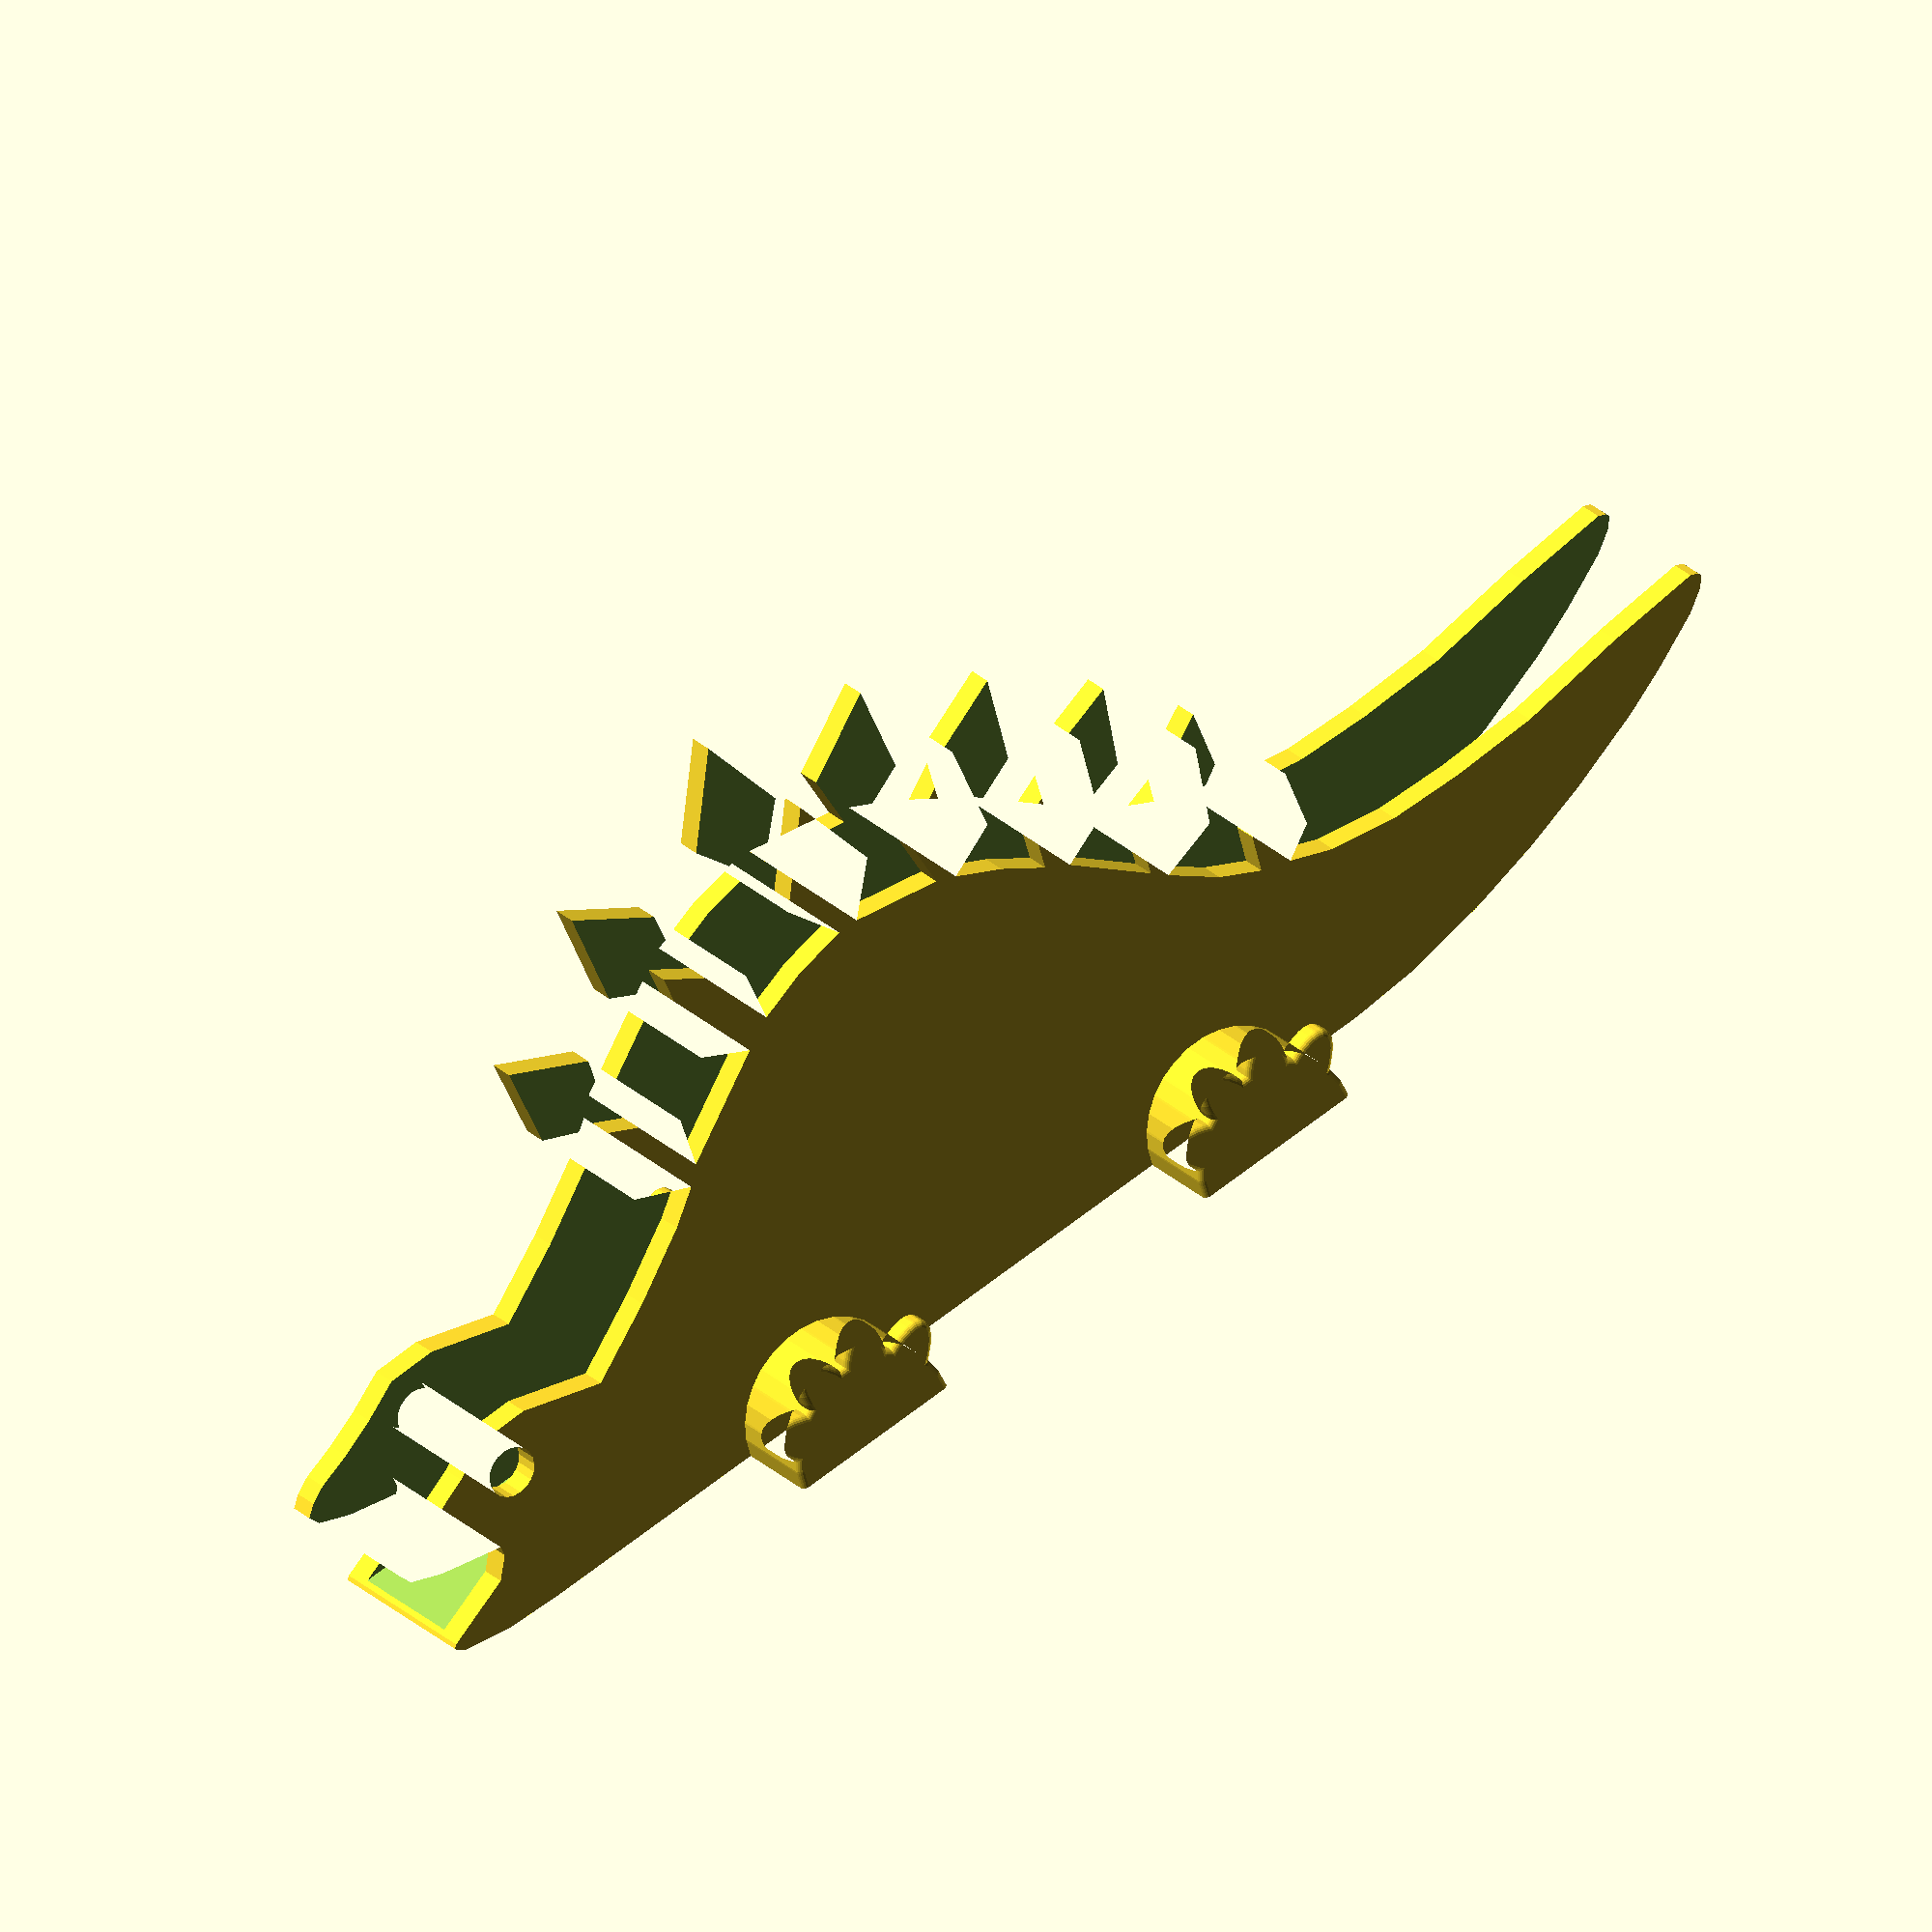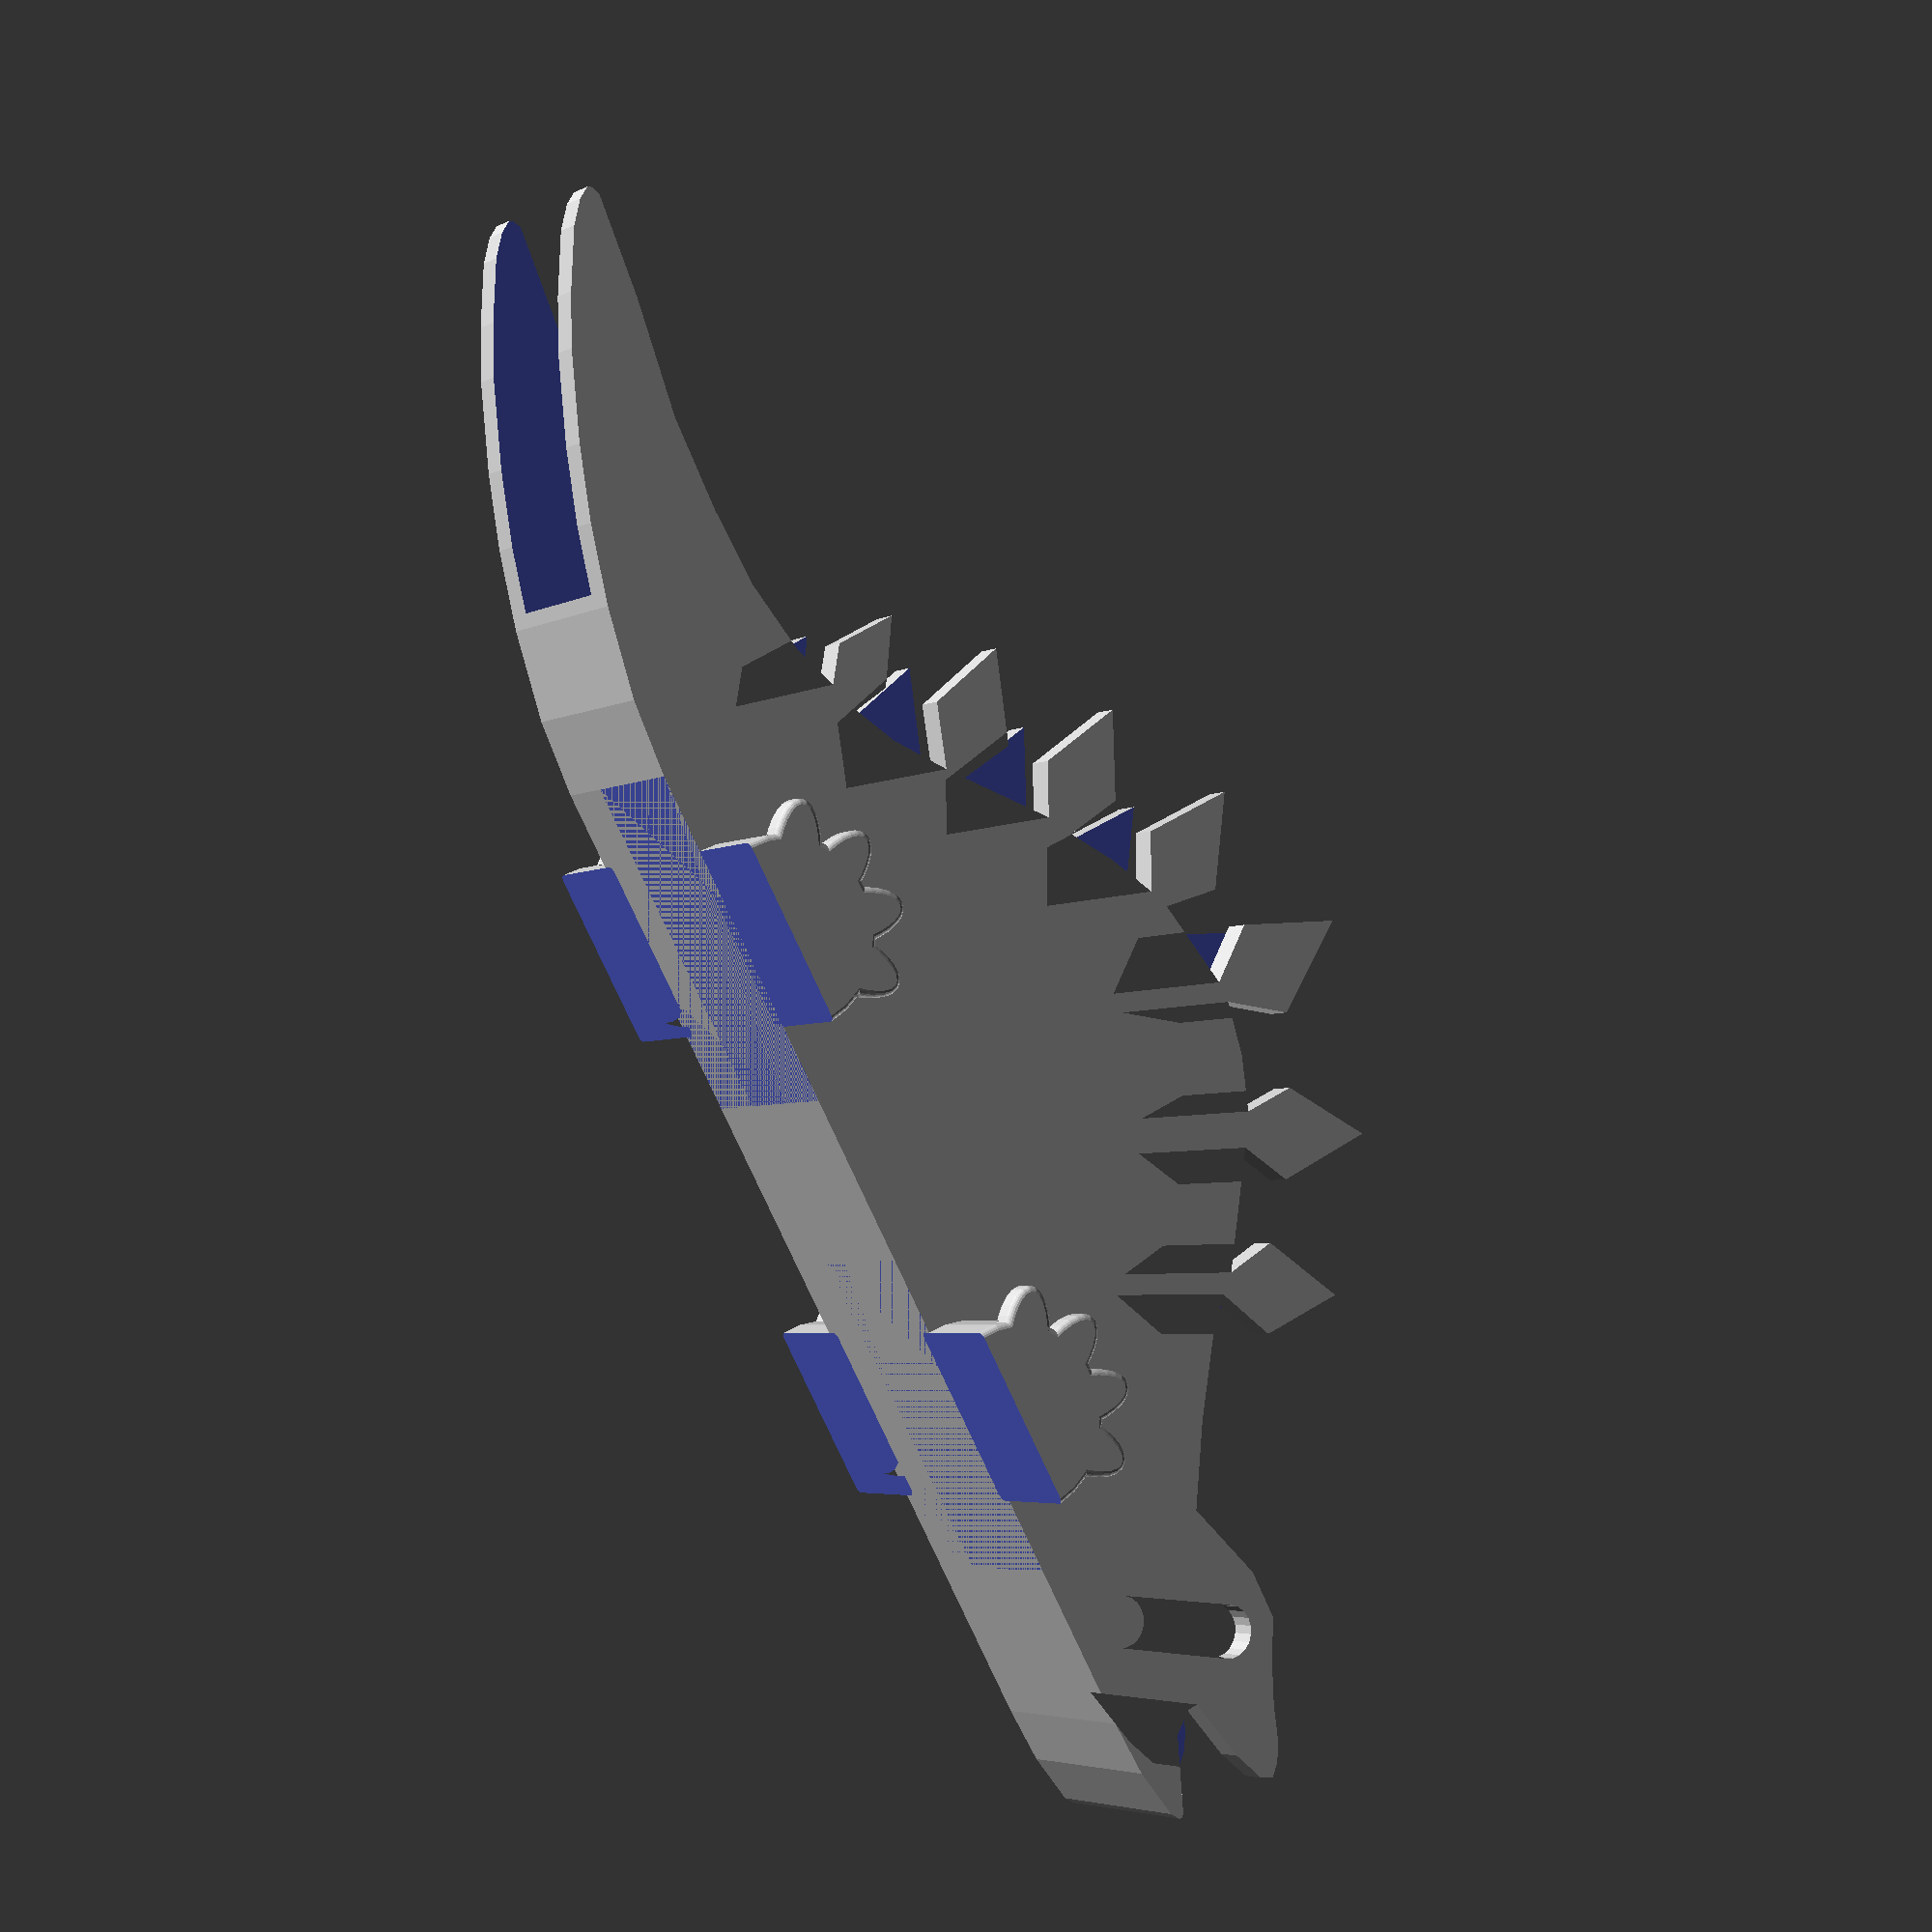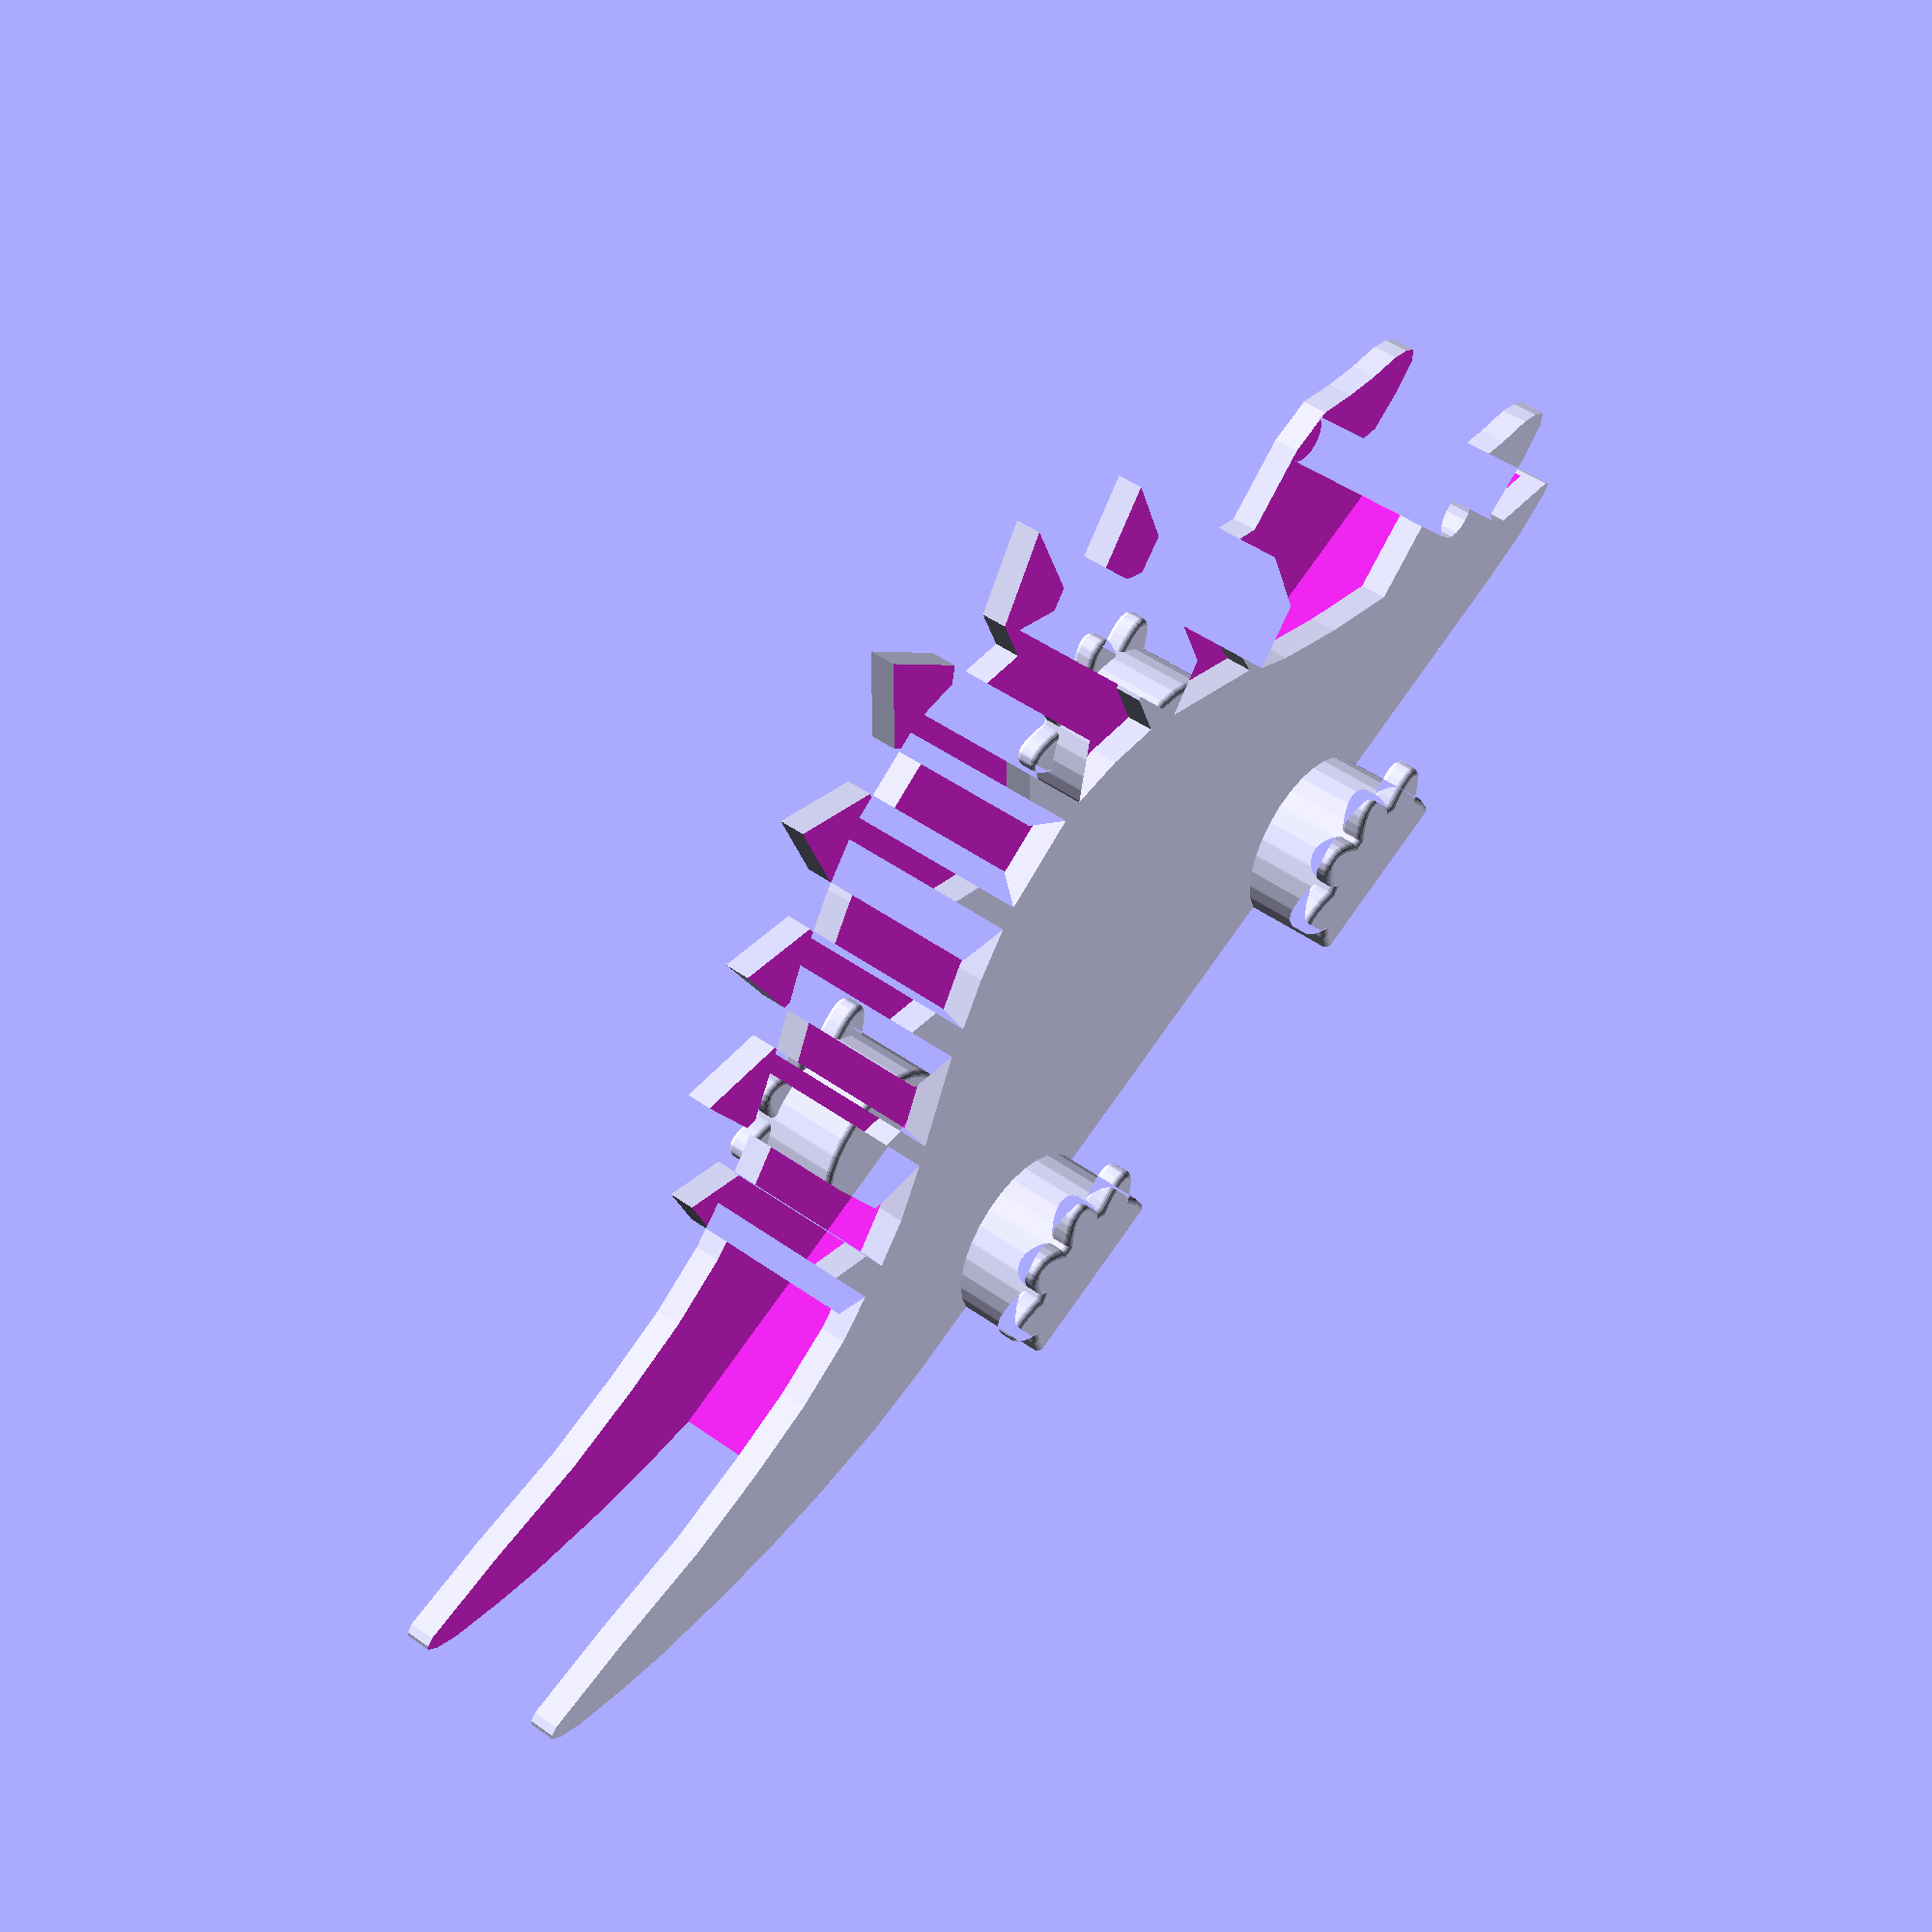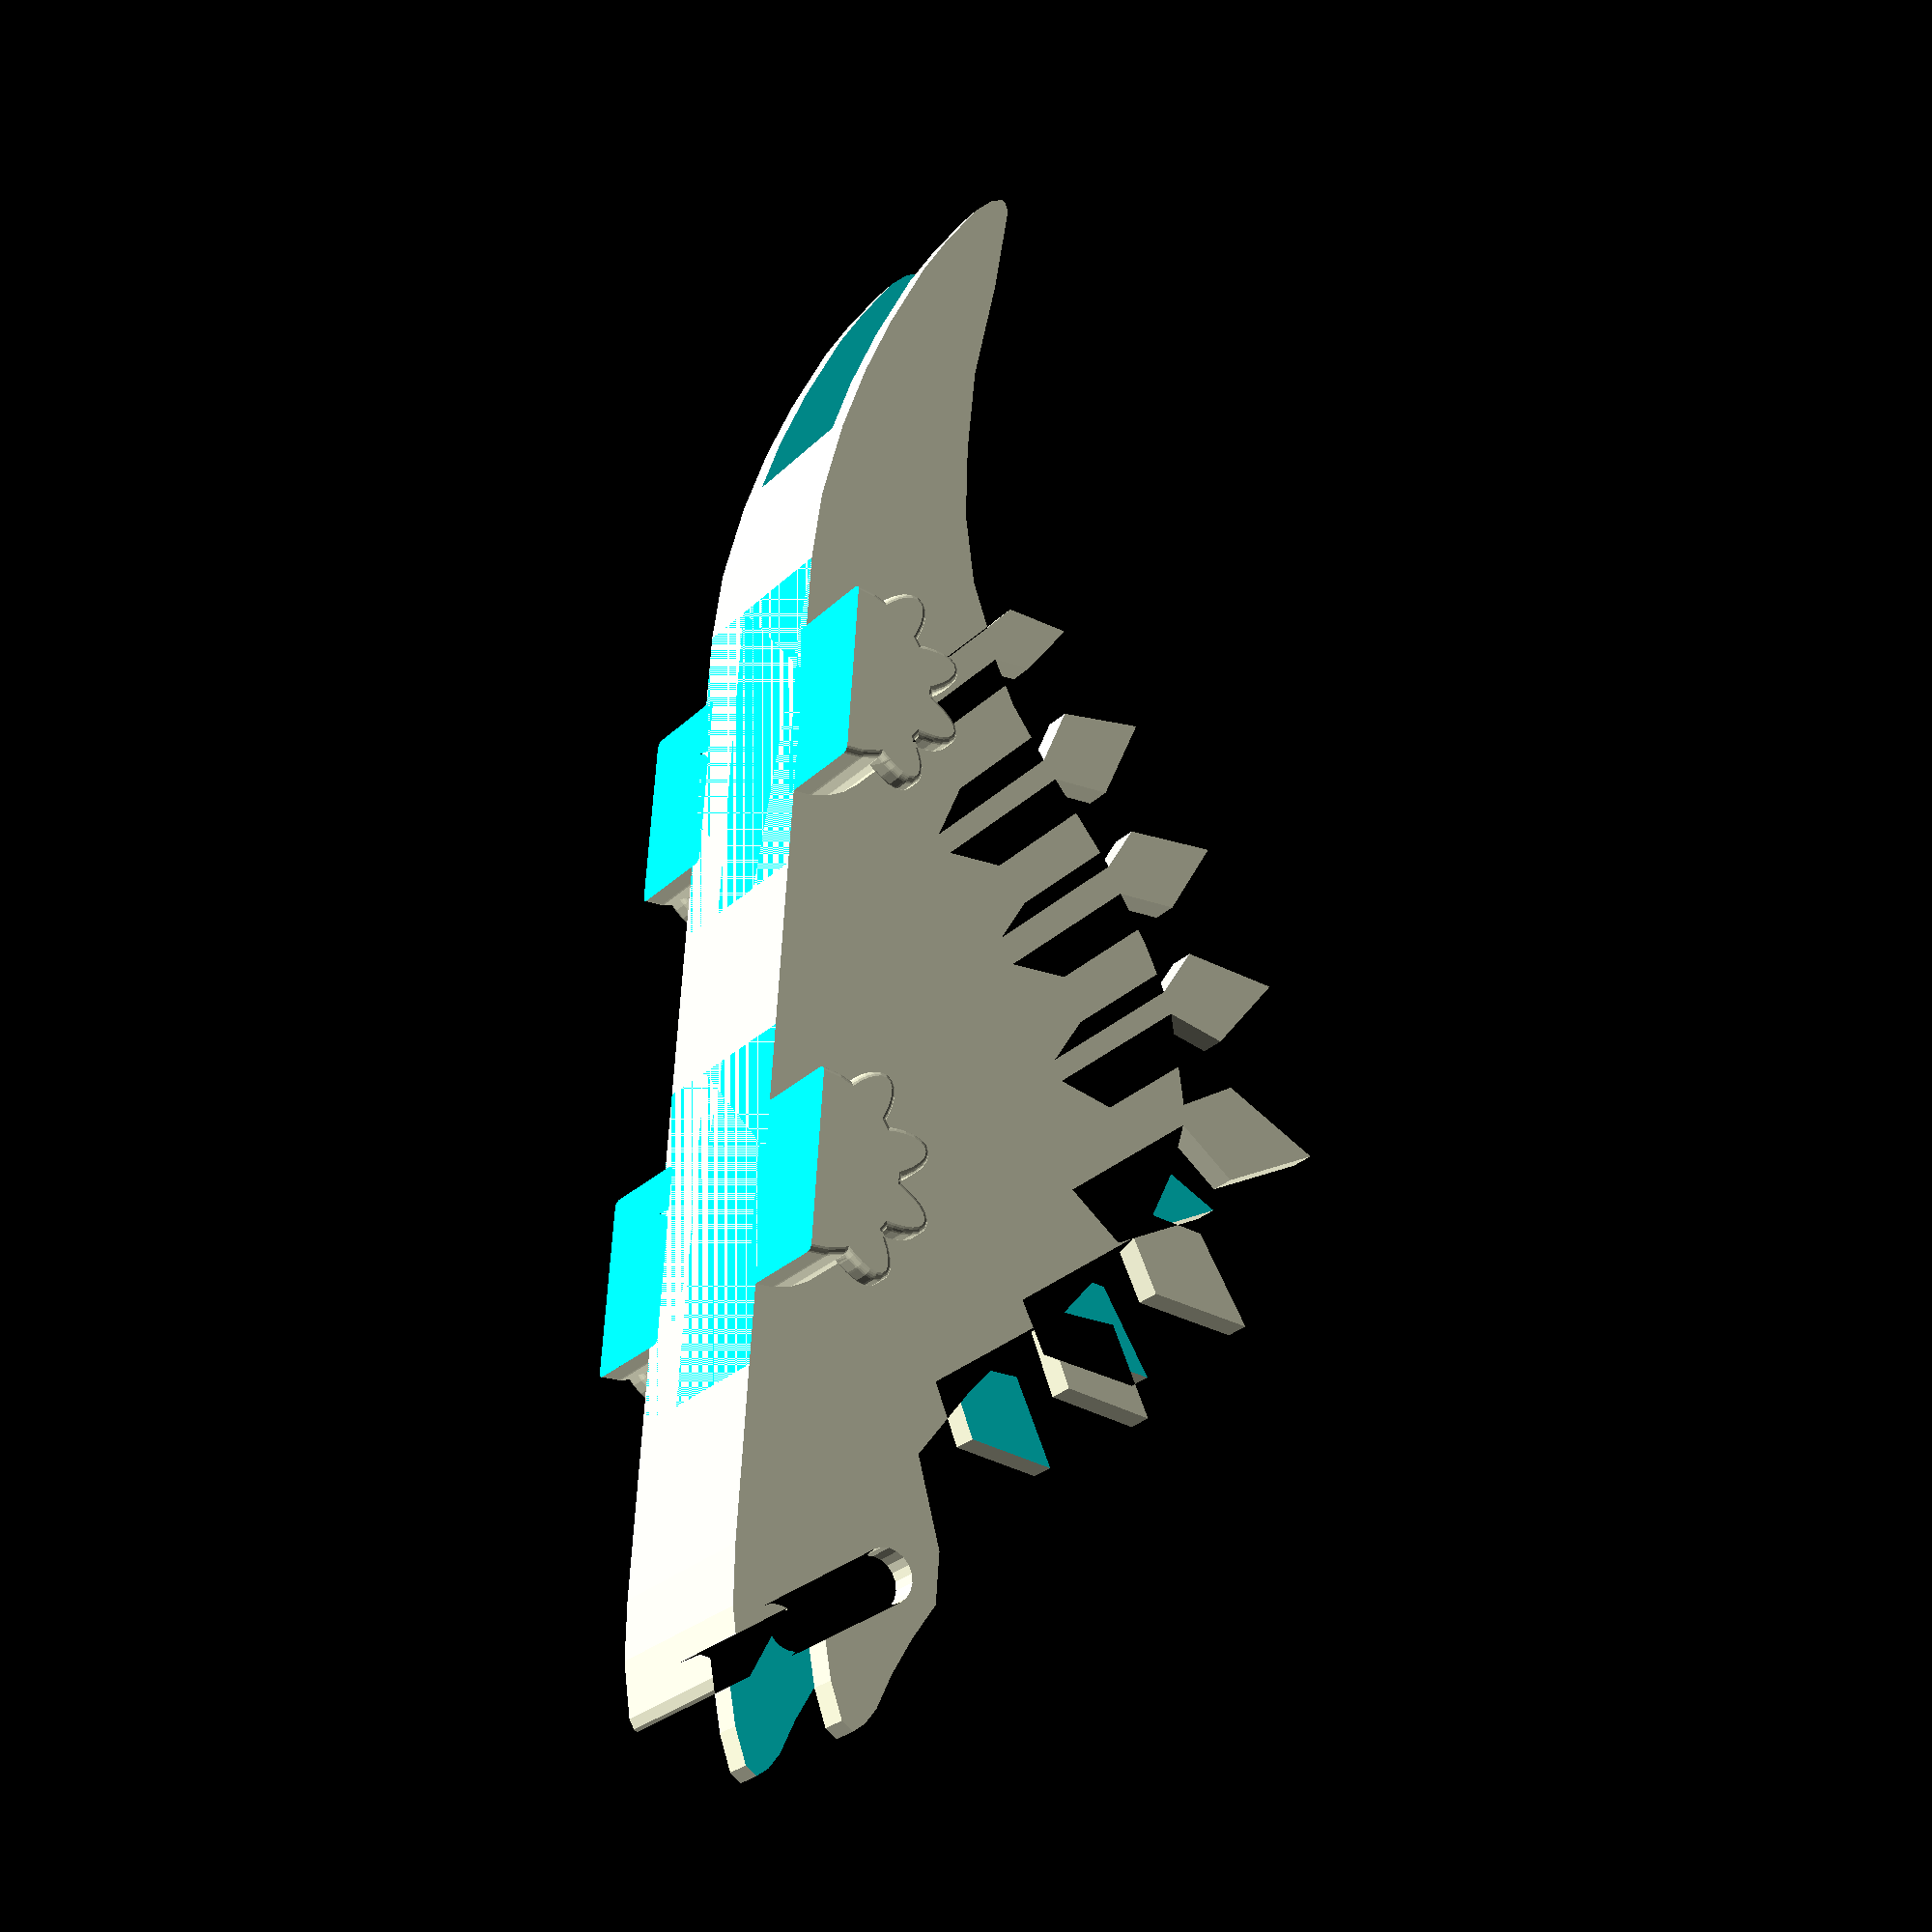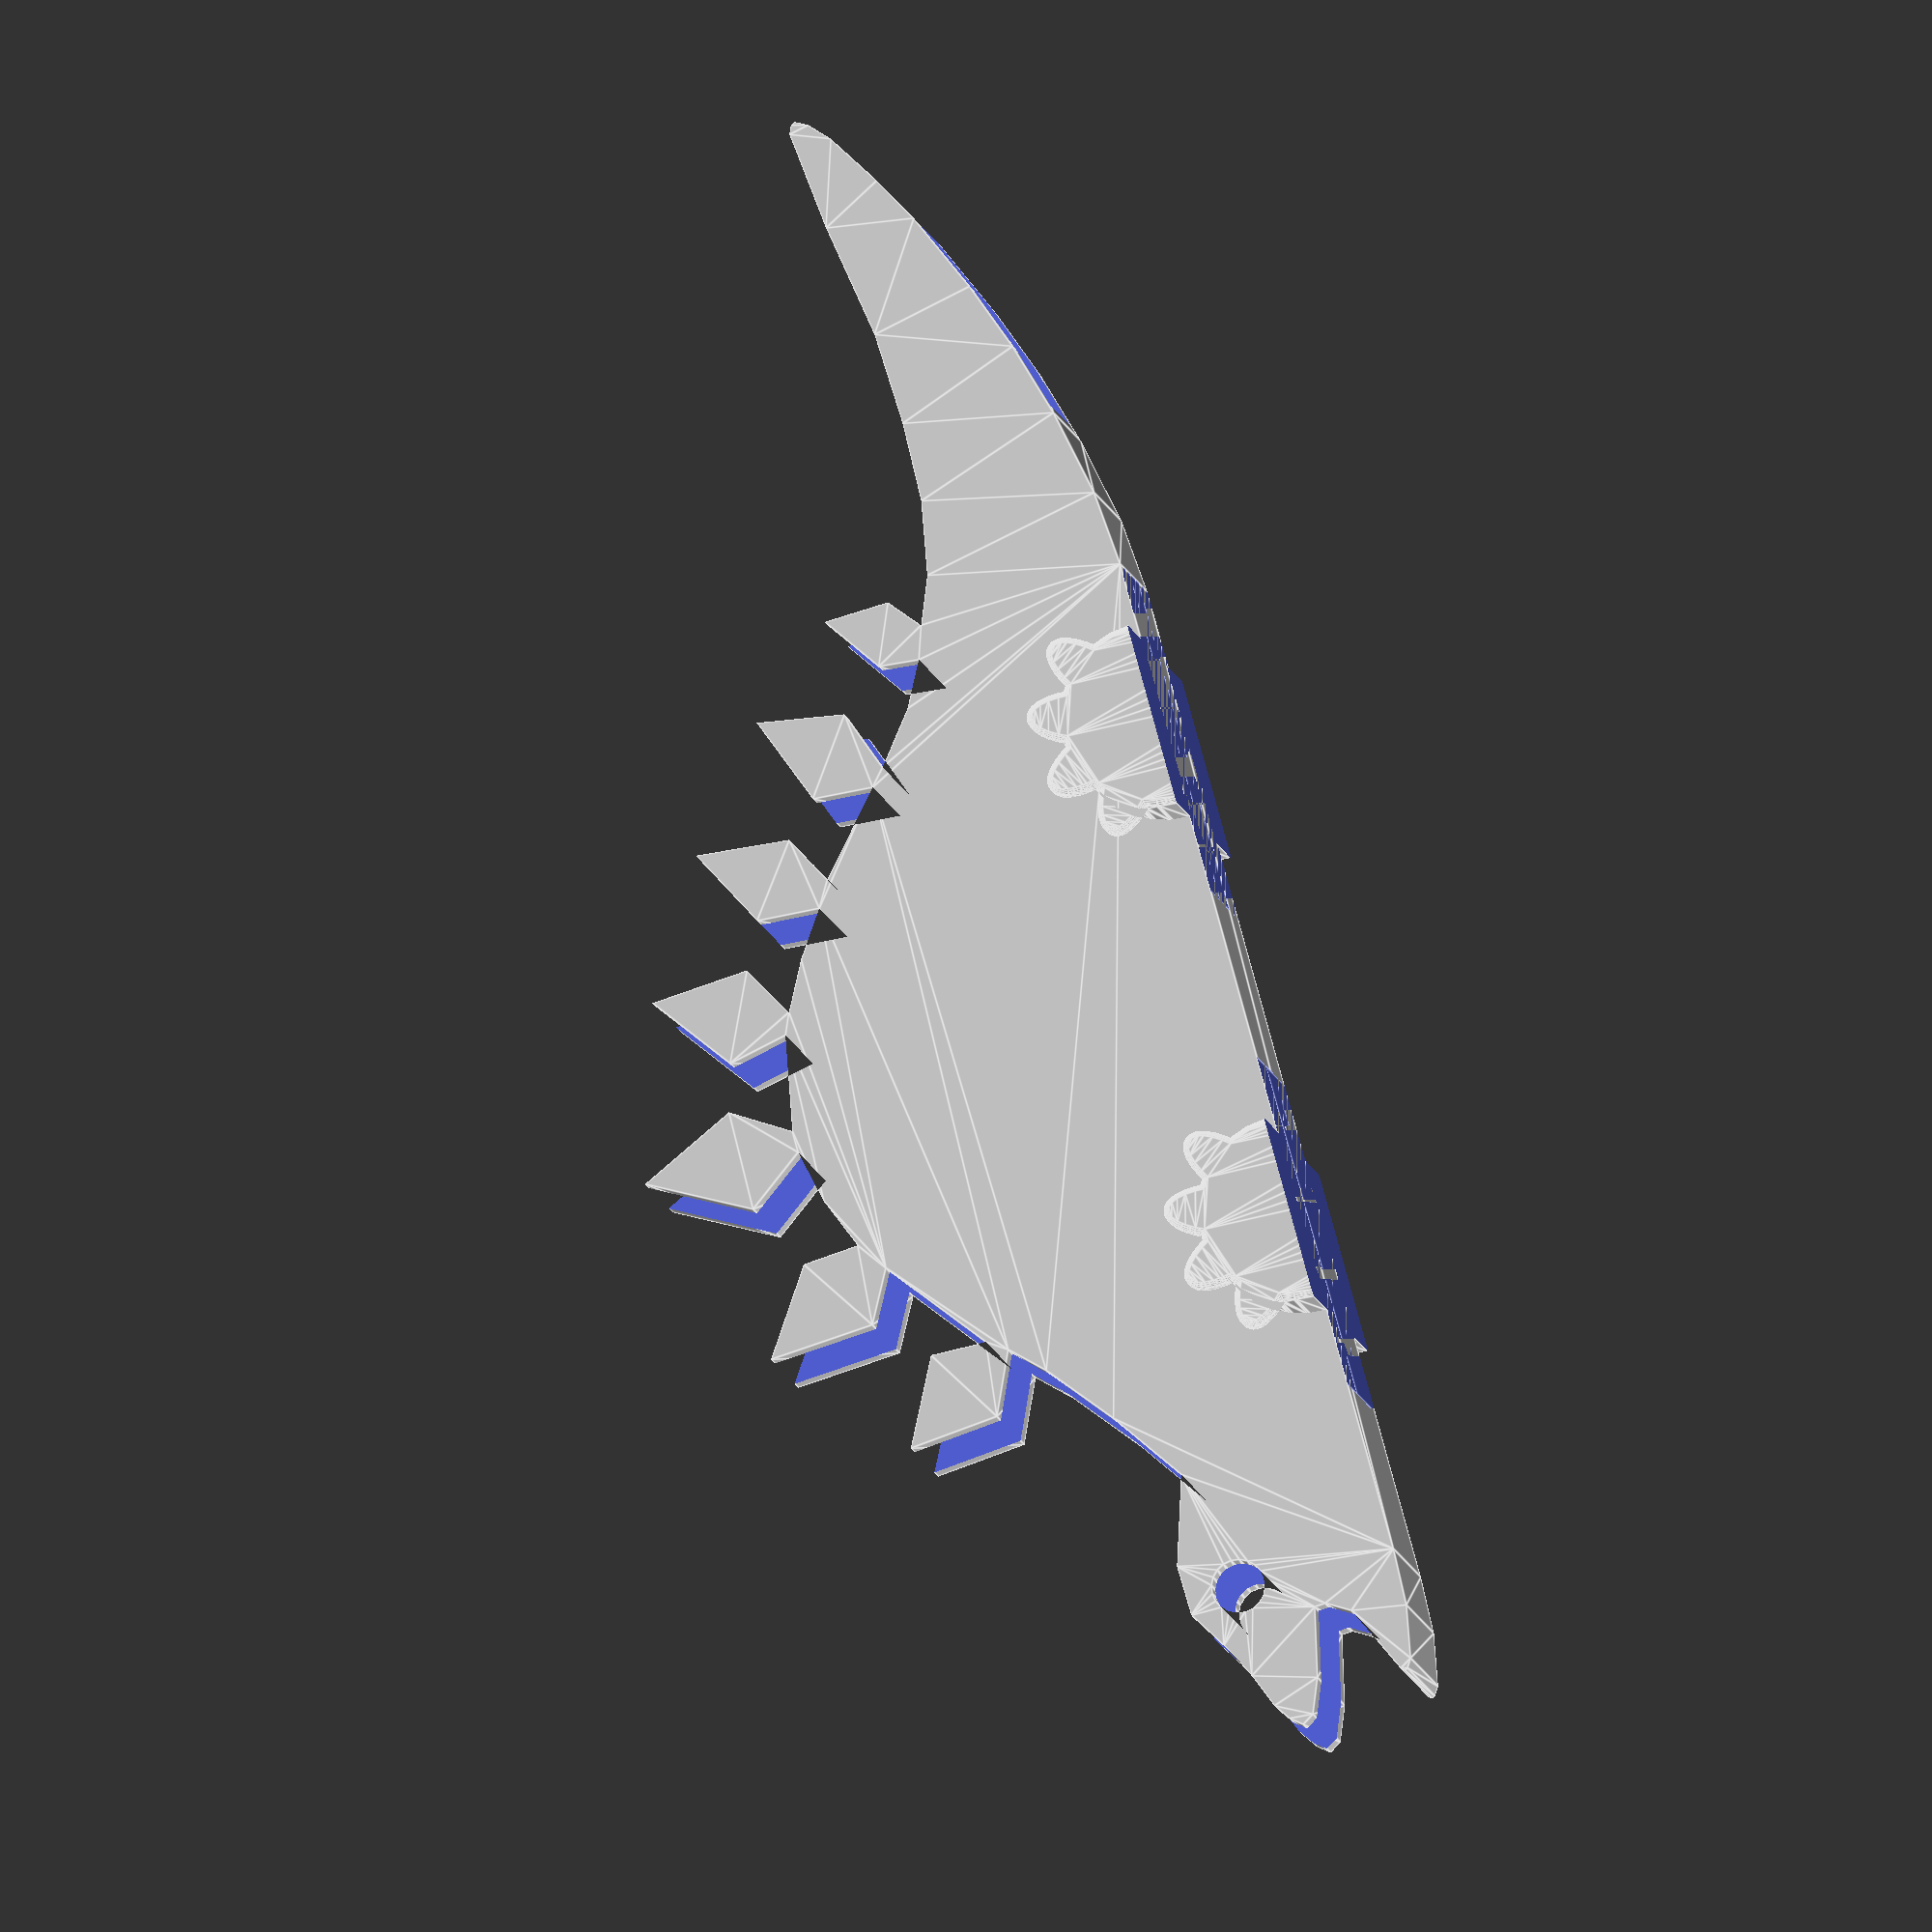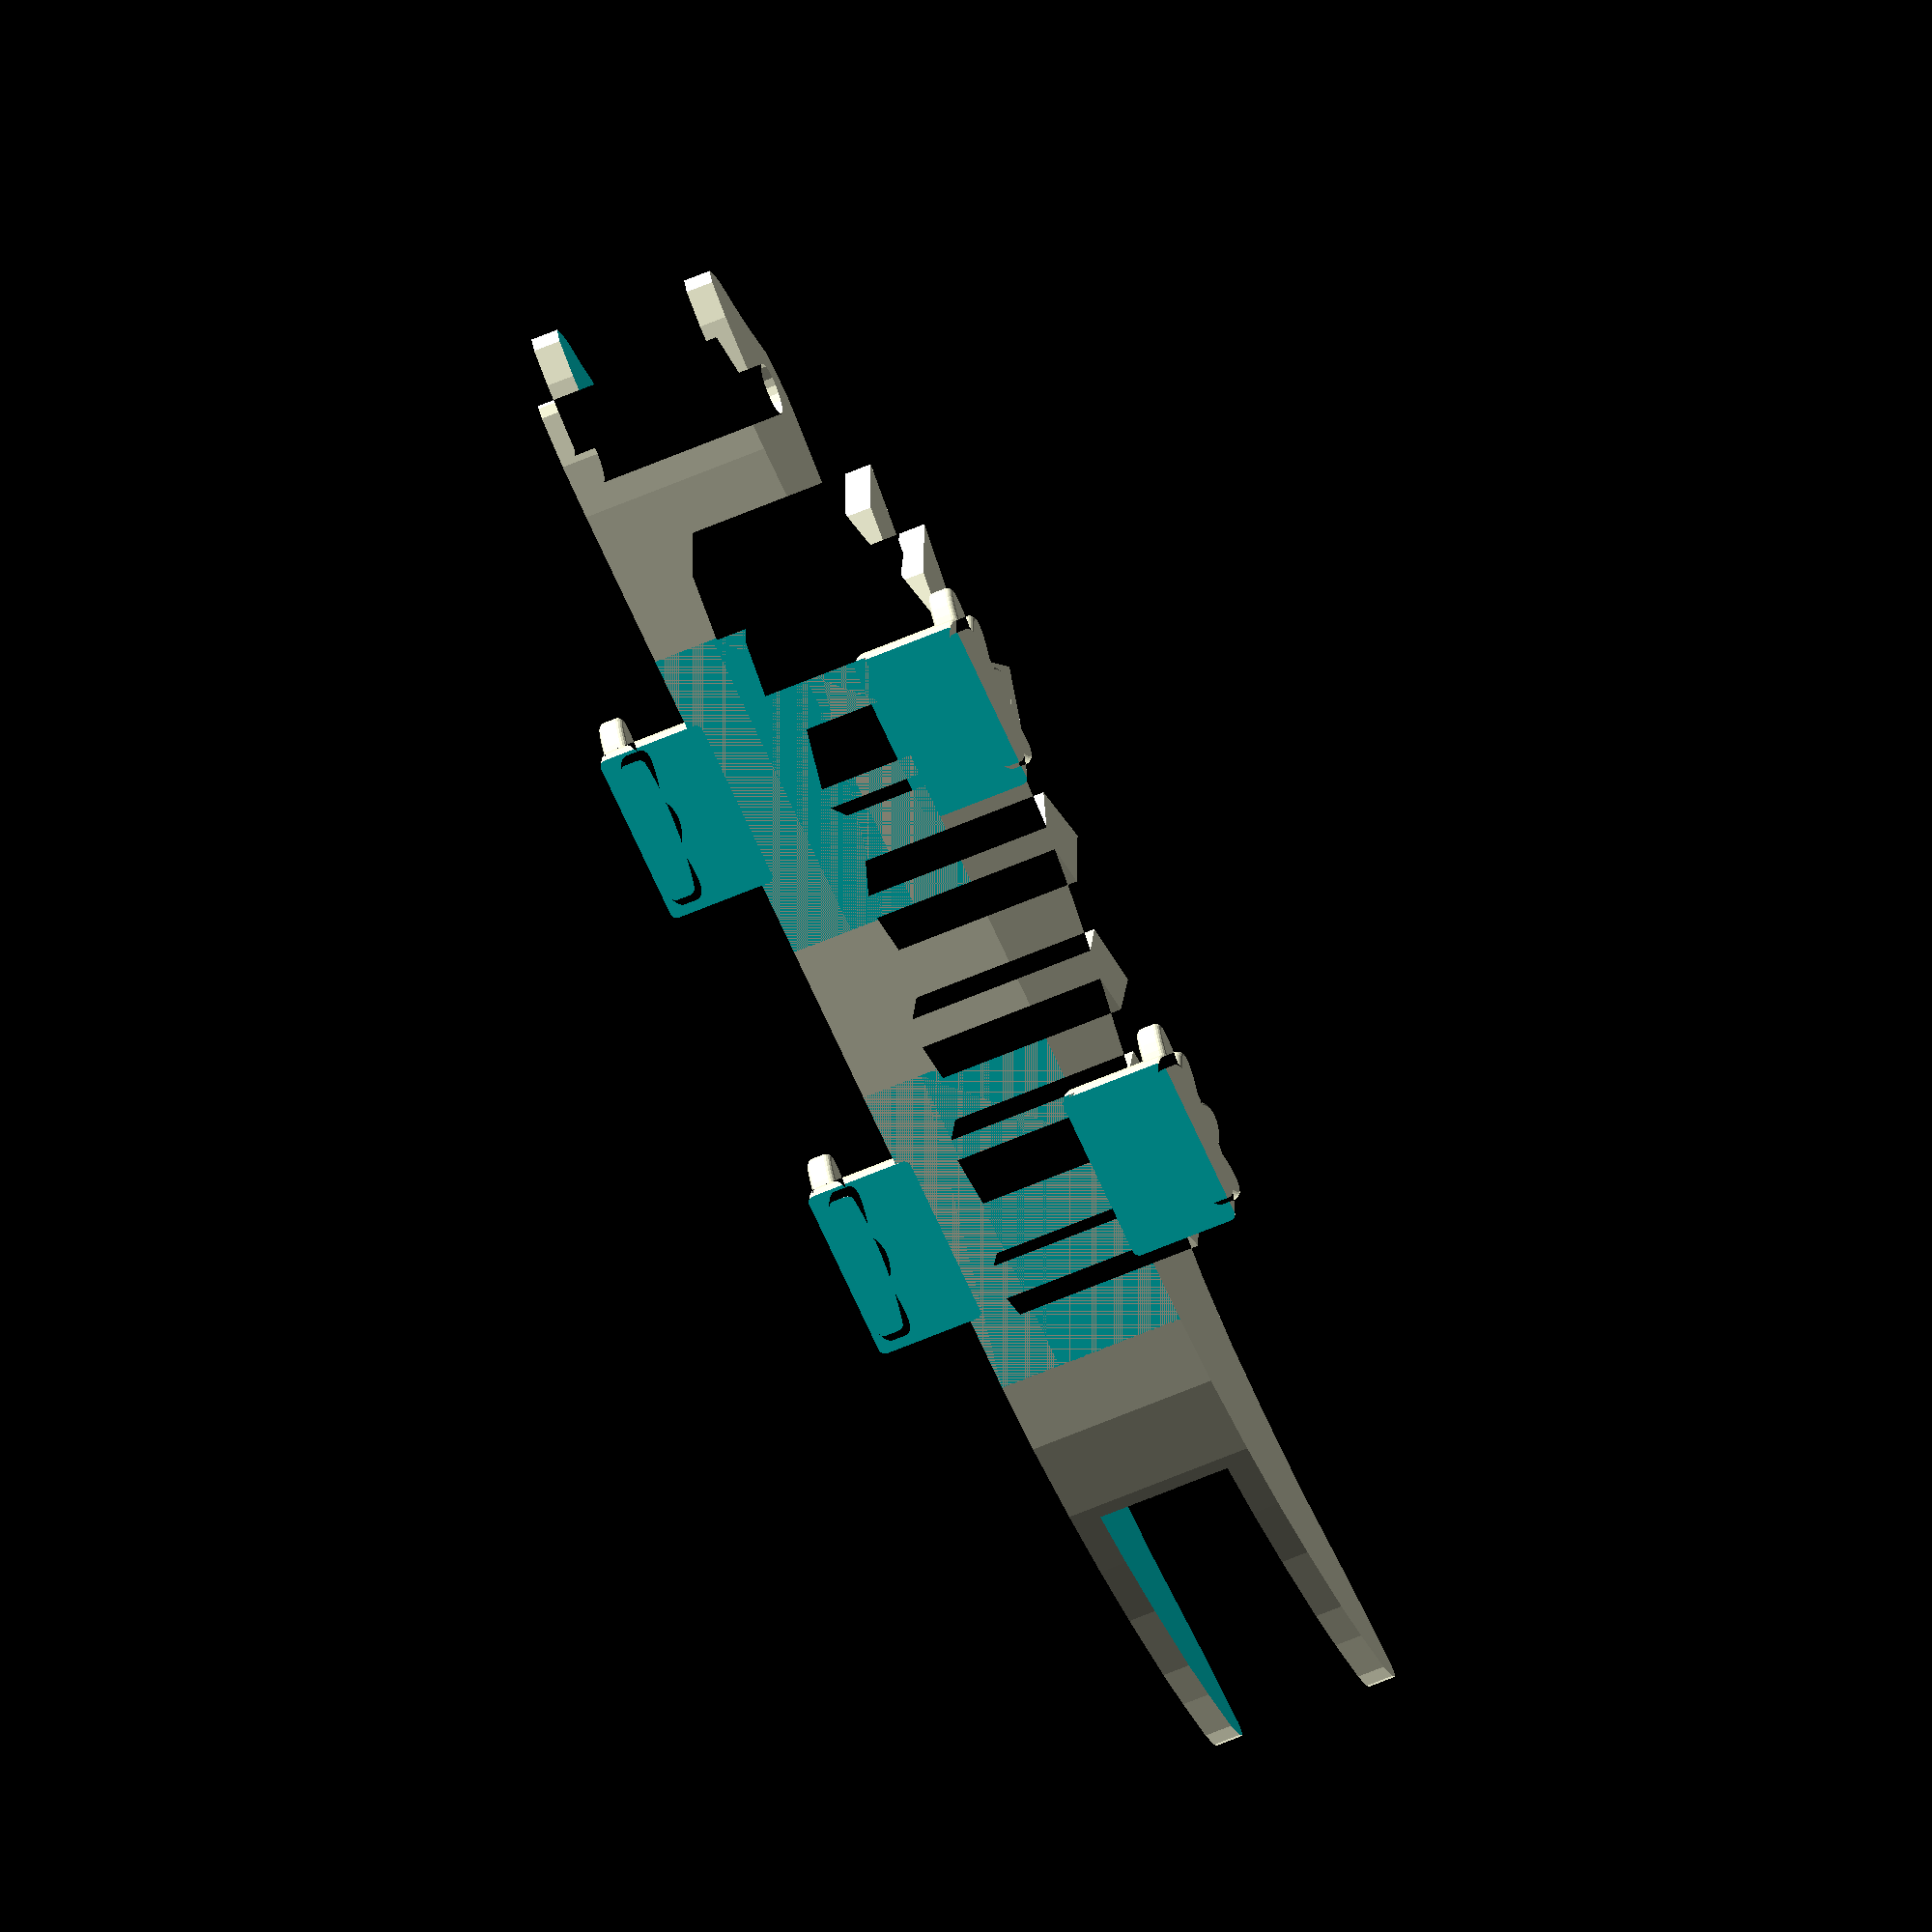
<openscad>
/*[Dimensions]*/
//How thick are the folded napkins in mm?
napkin_thickness = .5;
//How many napkins do you want it to hold?
napkin_count = 40;
//How thick do you want the walls of the holder?
stego_thickness = 4; //[1:1:10]

/*[Hidden]*/
stego_length = 250; //in mm
stego_size = stego_length * .01; //100
stego_depth = napkin_thickness * napkin_count + (stego_thickness * 2);
cutout_x = stego_length * 1.1;
cutout_y = stego_length * .5;
cutout_depth = napkin_thickness * napkin_count;
e = .001; //epsilon

rotate([90,0,0]){
    difference(){
        translate([-15,0,0]){
            scale([stego_size,stego_size,.1 * stego_depth]){
                Stego_Full();
            }
            
            translate([-(stego_size * 10),0,stego_depth/1.4]){
                Foot();
            }
            translate([(stego_size * 20),0,stego_depth/1.4]){
                Foot();
            }
            rotate([0,180,0]){
                translate([(stego_size * 10),0,stego_depth/1.4]){
                    Foot();
                }
                translate([-(stego_size * 20),0,stego_depth/1.4]){
                    Foot();
                }
            }
        }
        translate([0,cutout_y/2 + stego_thickness,0]){
            cube([cutout_x,cutout_y,cutout_depth], center = true);
        }
    }
}
module Foot(){
    difference(){
        minkowski(){
            union(){
                linear_extrude(height = stego_depth/2, center = true){
                    circle(r = stego_length / 20);
                }
                translate([0,0,stego_depth/4 - stego_depth/32]){
                    linear_extrude(height = stego_depth/16, center = true){
                        rotate([0,0,-15]){
                            for(i = [-2:1]){
                                rotate([0,0,-35 * i]){
                                    translate([0,8,0]){
                                        Toe();
                                    }
                                }
                            }
                        }
                    }
                }
            }
            sphere(r = 1, $fn = 20);
        }
        translate([0,-stego_length / 20,0]){
            cube([stego_length / 5,stego_length / 10,50], center = true);
        }
    }
}
module Toe(){
    scale([1,3,1]){
        difference(){
            circle(r = stego_length / 80, $fn = 30);
            translate([(stego_length / 160),0,0]){
                square([stego_length / 80, stego_length / 40 + e],center = true);
            }
        }
    }
    rotate([0,0,180]){
        scale([1,3,1]){
            difference(){
                circle(r = stego_length / 80, $fn = 30);
                translate([(stego_length / 160),0,0]){
                    square([stego_length / 80, stego_length / 40 + e],center = true);
                }
            }
        }
    }
}
module Stego_Full(){
    linear_extrude(height = 10, center = true){
        difference(){
            Stego();
            Eye();
        }
    }
}
function stego_paths() = [[
0,1,2,3,4,5,6,7,8,9,10,11,12,13,14,15,16,17,18,19,20,21,22,23,24,25,26,27,28,29,30,31,32,33,34,35,36,37,38,39,40,41,42,43,44,45,46,47,48,49,50,51,52,53,54,55,56,57,58,59,60,61,62,63,64,65,66,67,68,69,70,71,72,73,74,75]];
function stego_points() = [
[-15.904016,20.082256],[-16.257898,25.386497],[-11.368431,22.812611],[-11.537617,19.542389],[-5.707762,23.981148],[-8.682608,25.616261],[-8.940619,31.814175],[-4.139975,28.507309],[-3.969378,25.208897],[-0.943773,26.407036],[2.252424,27.087864],[-0.196537,30.483532],[3.015169,36.127487],[5.655878,30.327072],[3.532595,27.080811],[9.038179,25.978523],[8.371305,29.506695],[13.061979,32.909416],[13.328447,27.124512],[10.273233,25.430199],[13.054930,23.928997],[15.608225,22.124741],[15.940954,25.793865],[20.624578,28.204247],[19.957705,22.737904],[17.094236,21.229656],[21.518442,17.271561],[21.859632,20.792686],[27.076193,22.753410],[26.092096,17.708527],[22.481390,16.413124],[25.358957,14.112695],[27.919298,12.715802],[28.206919,15.059932],[31.610369,17.397011],[31.662531,13.551684],[29.819818,12.057528],[32.521149,10.939734],[36.804367,10.126409],[41.465431,9.962898],[46.925903,10.156011],[53.725754,11.213193],[59.585220,11.805215],[60.081497,11.583913],[60.221069,11.331599],[59.815033,10.607075],[58.660339,9.556940],[55.552963,7.632866],[52.814972,6.161266],[48.058029,4.097644],[43.973610,2.626045],[39.556450,1.375751],[34.393471,0.346758],[29.946711,0.000001],[-29.946711,0.000001],[-33.323730,0.143691],[-36.377632,0.731919],[-36.878860,1.057117],[-36.979881,1.245760],[-36.803200,1.453804],[-32.719688,3.297509],[-31.871740,4.648104],[-31.905828,5.290912],[-35.909782,6.231626],[-37.894211,7.050027],[-38.323883,7.750253],[-37.754028,8.433627],[-36.793655,9.077990],[-34.737473,9.873418],[-32.563667,10.962202],[-30.325087,12.311995],[-27.333883,12.356308],[-22.241854,10.695634],[-17.964769,13.605313],[-14.150127,16.613285],[-12.337021,18.418957]];
module Stego() {
    polygon(points = stego_points(), paths = stego_paths());
};
function eye_paths() = [[
0,1,2,3,4,5,6,7,8,9,10,11,12,13,14,15,16,17,18,19]];
function eye_points() = [
[-28.548876,10.500199],[-28.981283,10.720432],[-29.460505,10.796324],[-29.939722,10.720432],[-30.372133,10.500199],[-30.715151,10.157166],[-30.935514,9.724931],[-31.011374,9.245788],[-30.935514,8.766644],[-30.715151,8.334410],[-30.372133,7.991375],[-29.939722,7.771143],[-29.460505,7.695251],[-28.981283,7.771143],[-28.548876,7.991375],[-28.205851,8.334410],[-27.985491,8.766644],[-27.909636,9.245788],[-27.985491,9.724931],[-28.205851,10.157166]];
module Eye() {
    polygon(points = eye_points(), paths = eye_paths());
};

</openscad>
<views>
elev=52.1 azim=324.4 roll=18.3 proj=o view=solid
elev=137.4 azim=128.5 roll=311.9 proj=p view=solid
elev=24.7 azim=126.9 roll=15.3 proj=p view=solid
elev=32.1 azim=264.7 roll=236.6 proj=p view=wireframe
elev=71.2 azim=331.6 roll=107.4 proj=o view=edges
elev=155.4 azim=293.6 roll=358.5 proj=o view=wireframe
</views>
